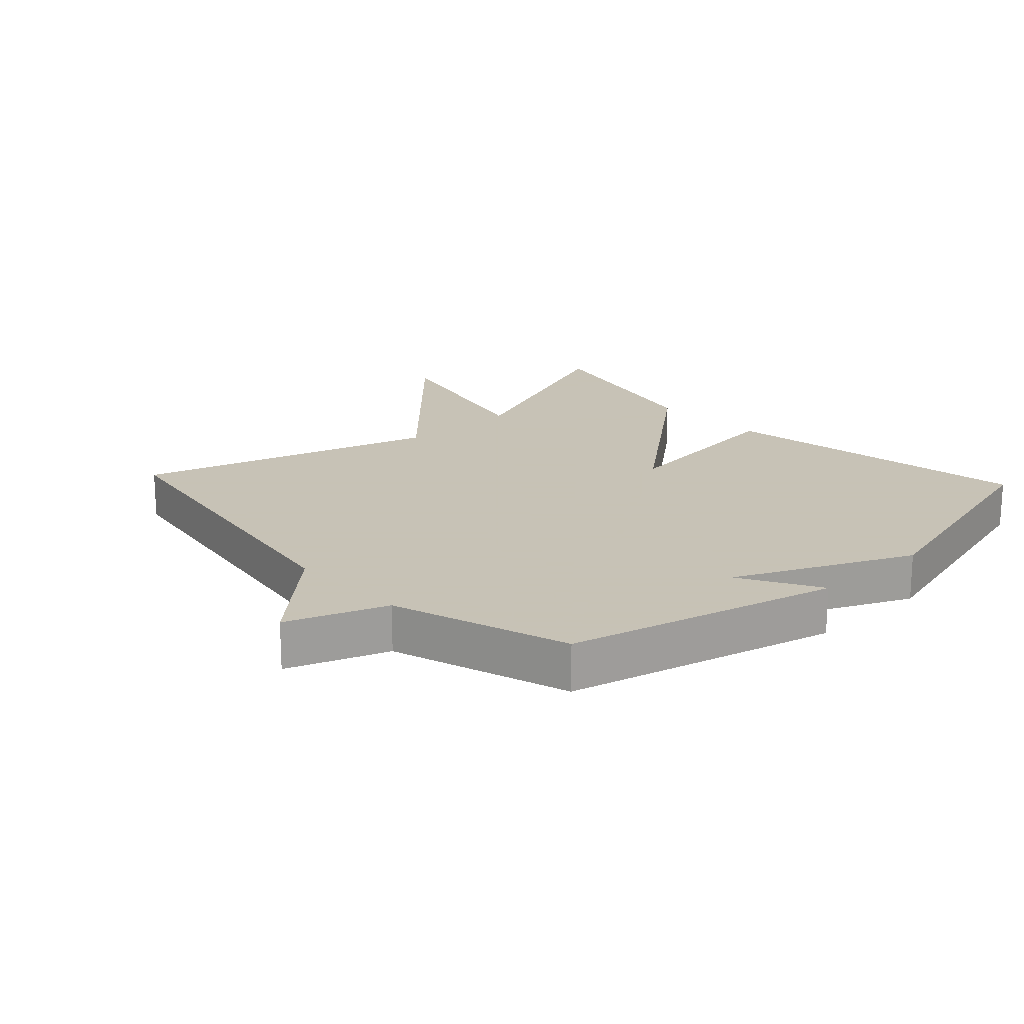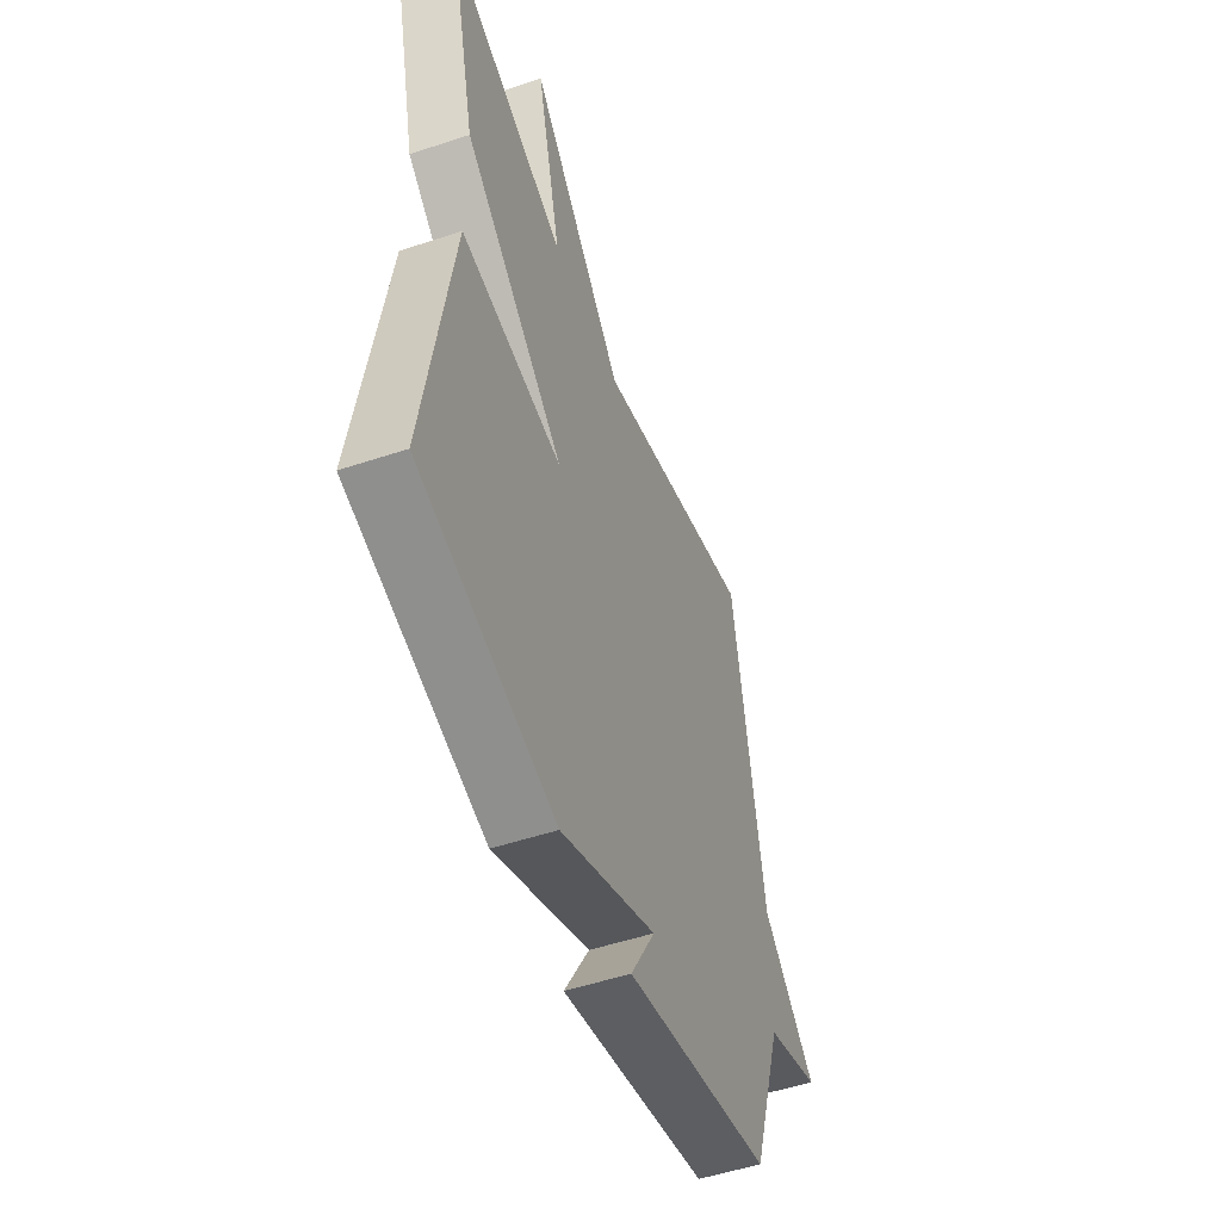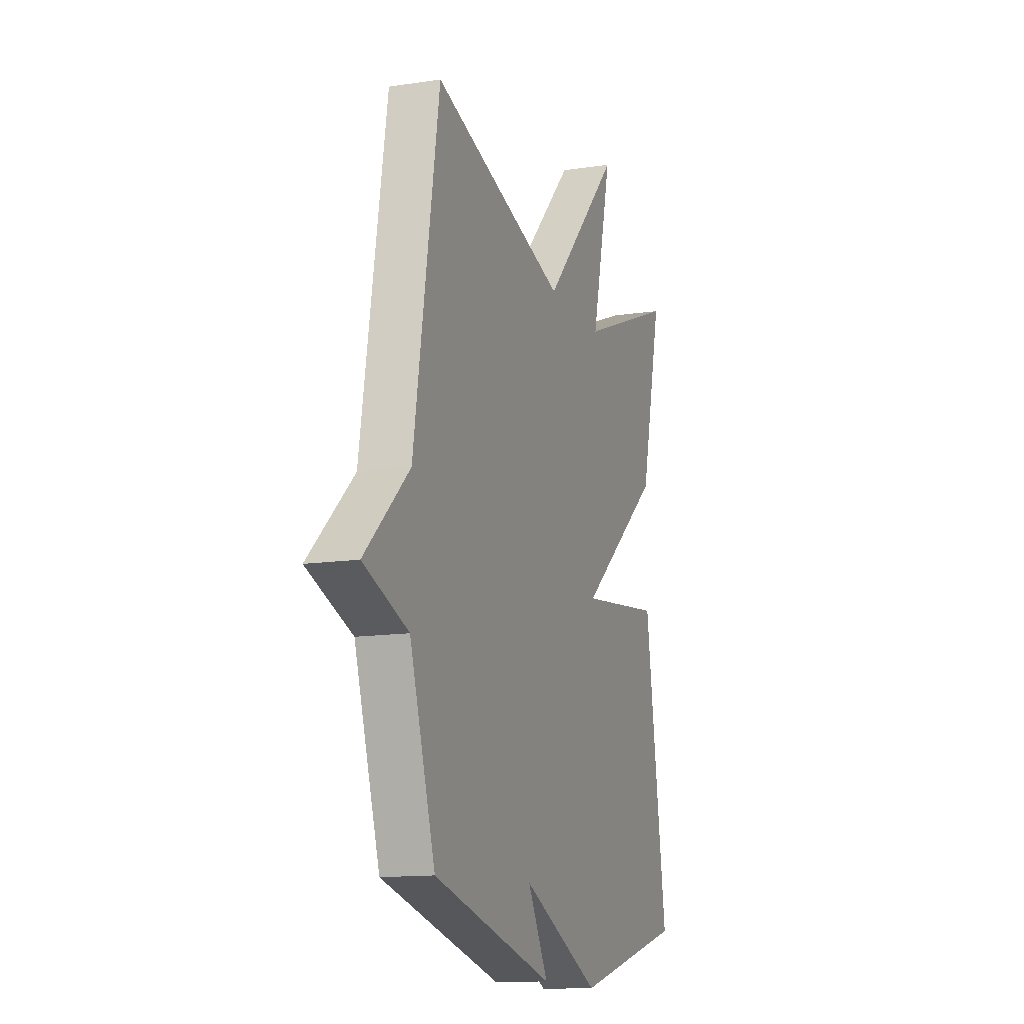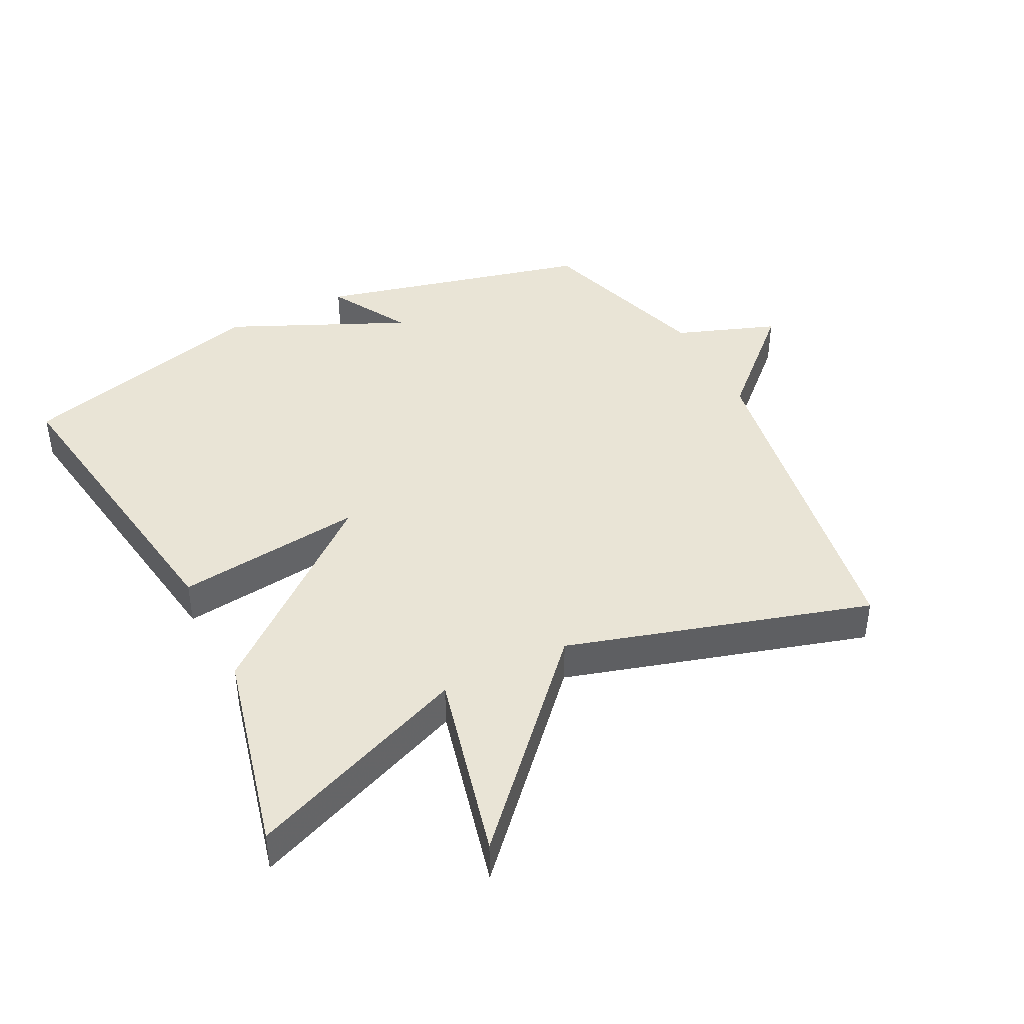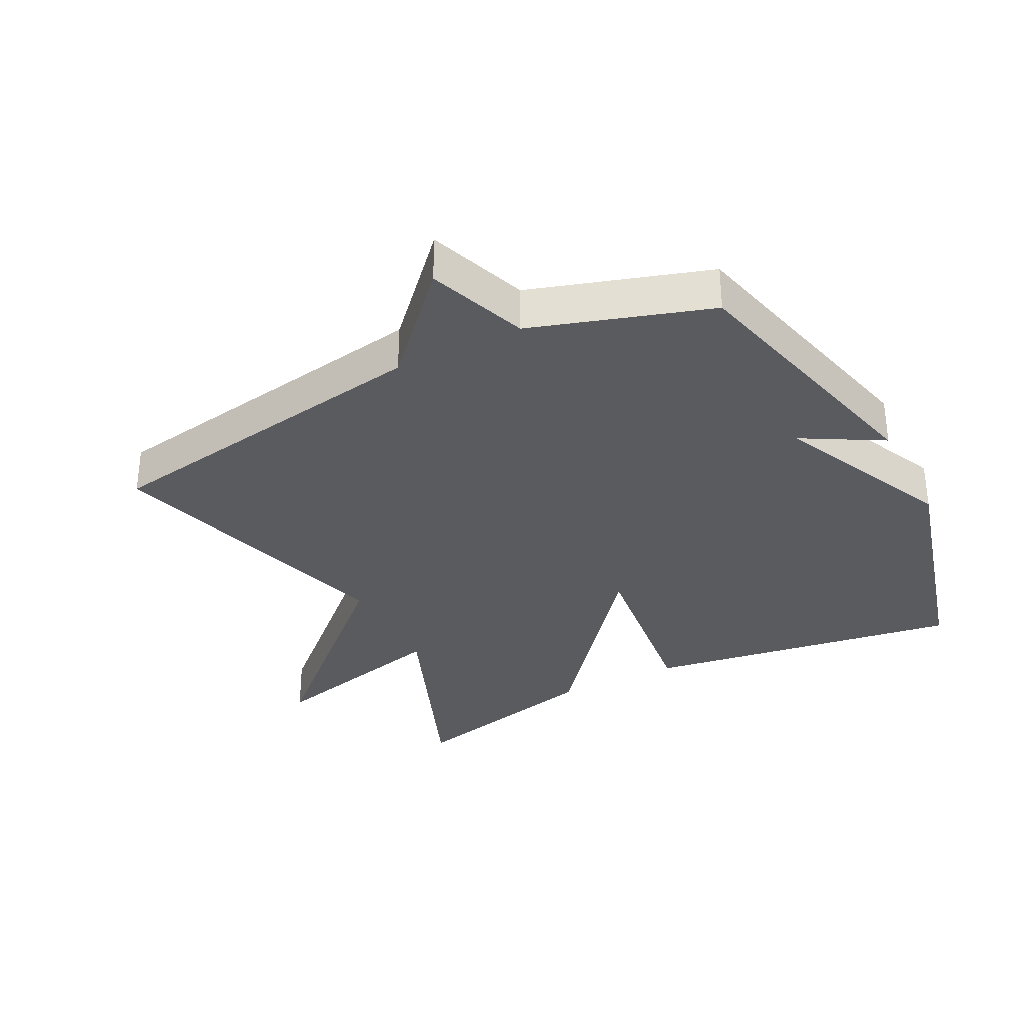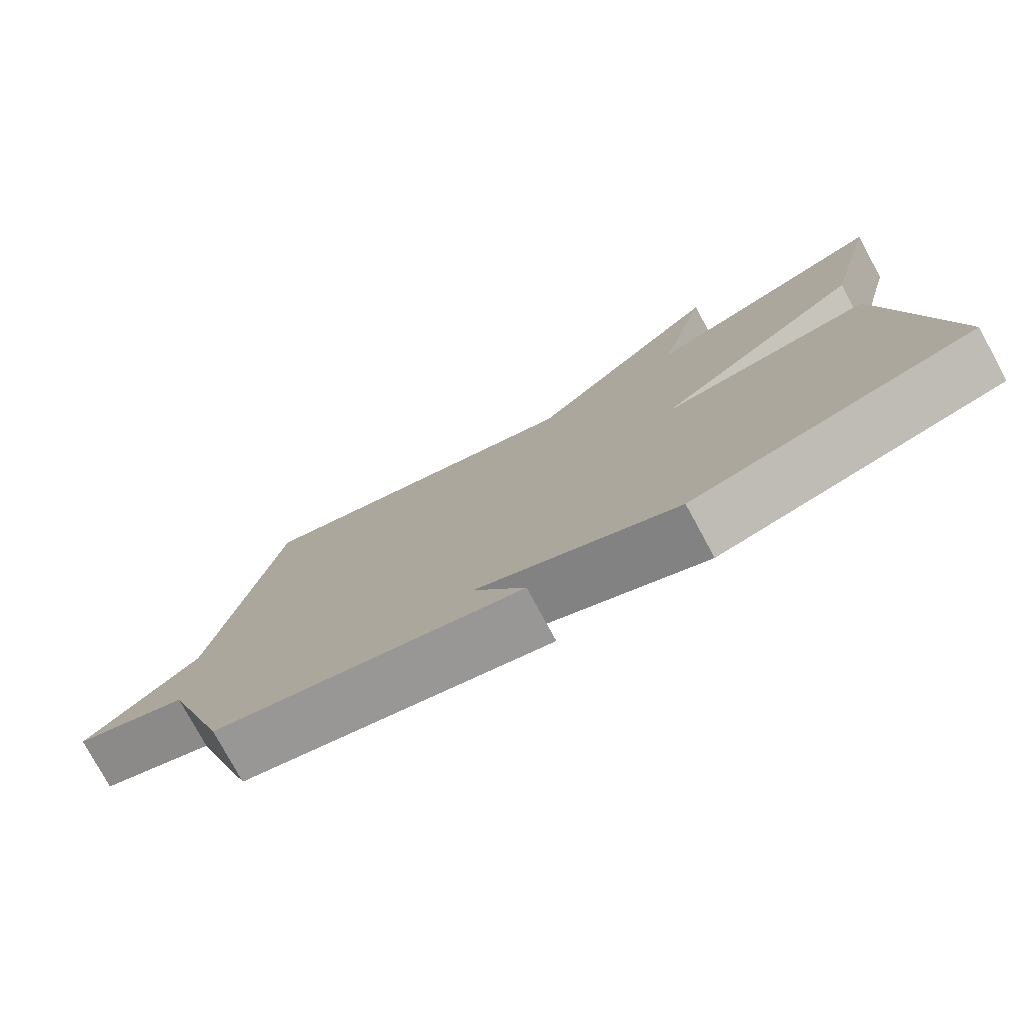
<metadata>
{"format":"obj","ext":"obj","renderer":"f3d","projection":"perspective","resolution":1024,"background":"white","views":[{"elev":19.1,"azim":137.1,"up":"+Y"},{"elev":-51.8,"azim":-70.2,"up":"+Z"},{"elev":-13.4,"azim":109.0,"up":"+Z"},{"elev":42.4,"azim":-26.8,"up":"+Y"},{"elev":-33.1,"azim":117.2,"up":"+Y"},{"elev":-77.9,"azim":-151.5,"up":"+Z"}]}
</metadata>
<code>
v 0.5 0.07 -0.5
v 0.083 0.07 -0.603
v 0.153 0.07 -0.48
v -0.117 0.07 -0.603
v -0.5 0.07 -0.5
v -0.425 0.07 -0.012
v -0.138 0.07 -0.047
v -0.425 0.07 0.188
v -0.5 0.07 0.5
v -0.161 0.07 0.364
v -0.232 0.07 0.655
v 0.039 0.07 0.364
v 0.5 0.07 0.5
v 0.587 0.07 -0.027
v 0.741 0.07 -0.171
v 0.587 0.07 -0.227
v 0.5 0 -0.5
v 0.083 0 -0.603
v 0.153 0 -0.48
v -0.117 0 -0.603
v -0.5 0 -0.5
v -0.425 0 -0.012
v -0.138 0 -0.047
v -0.425 0 0.188
v -0.5 0 0.5
v -0.161 0 0.364
v -0.232 0 0.655
v 0.039 0 0.364
v 0.5 0 0.5
v 0.587 0 -0.027
v 0.741 0 -0.171
v 0.587 0 -0.227
f 14 15 16
f 14 16 1
f 13 14 1
f 12 13 1
f 10 11 12 1
f 9 10 1
f 8 9 1
f 7 8 1
f 5 6 7
f 4 5 7
f 3 4 7
f 3 7 1
f 1 2 3
f 32 31 30
f 17 32 30
f 17 30 29
f 17 29 28
f 17 28 27 26
f 17 26 25
f 17 25 24
f 17 24 23
f 23 22 21
f 23 21 20
f 23 20 19
f 17 23 19
f 19 18 17
f 1 17 18 2
f 2 18 19 3
f 3 19 20 4
f 4 20 21 5
f 5 21 22 6
f 6 22 23 7
f 7 23 24 8
f 8 24 25 9
f 9 25 26 10
f 10 26 27 11
f 11 27 28 12
f 12 28 29 13
f 13 29 30 14
f 14 30 31 15
f 15 31 32 16
f 16 32 17 1

</code>
